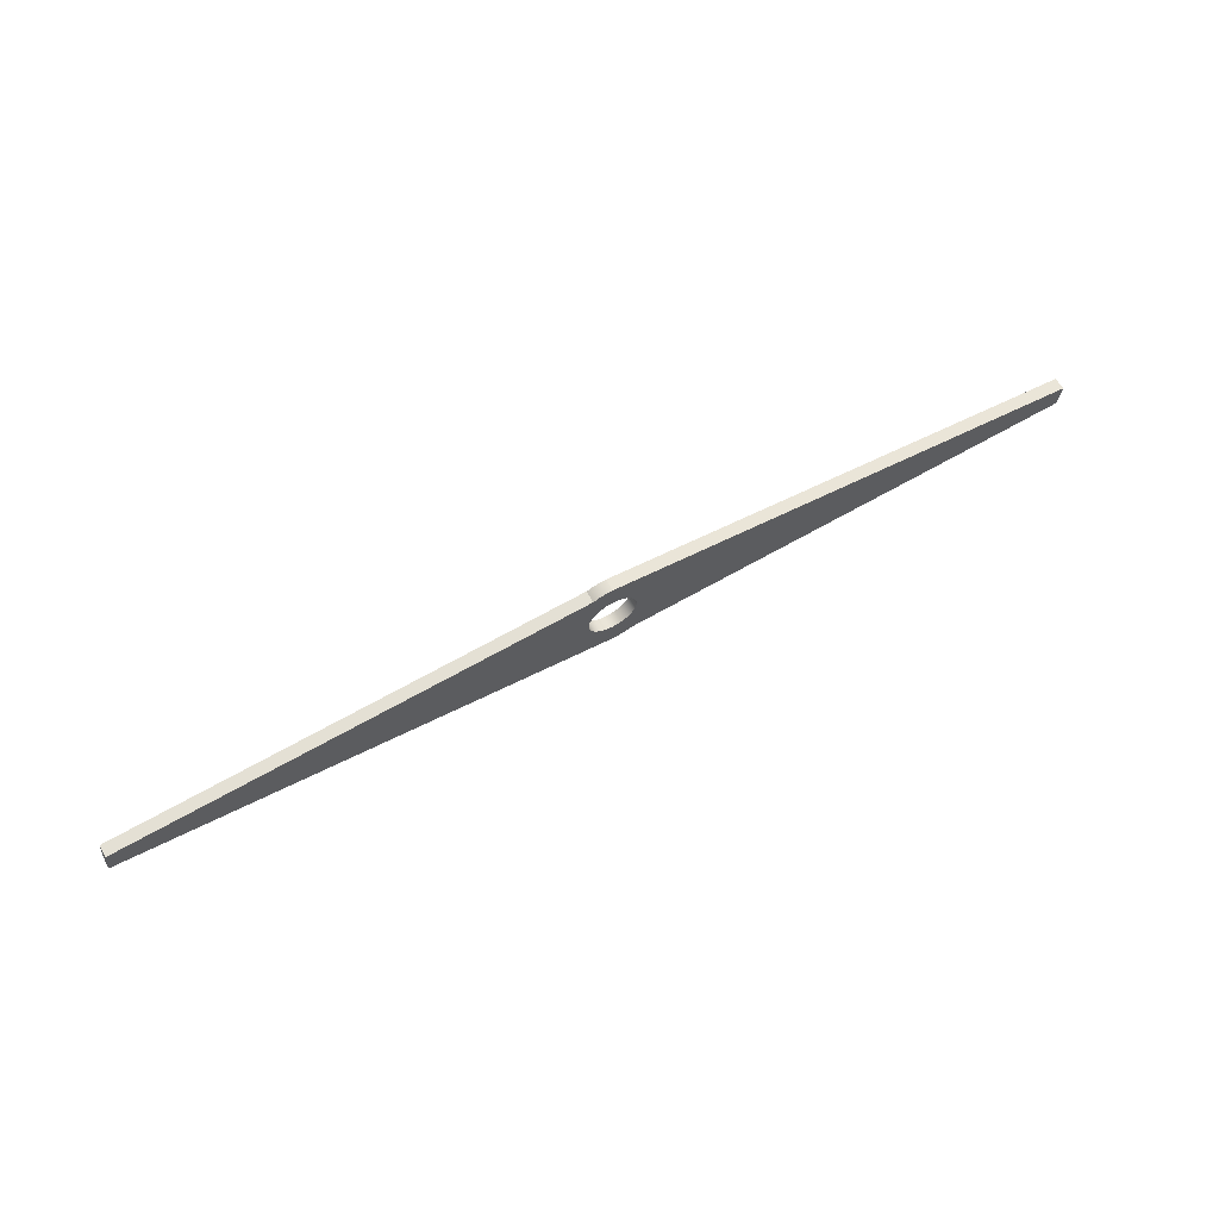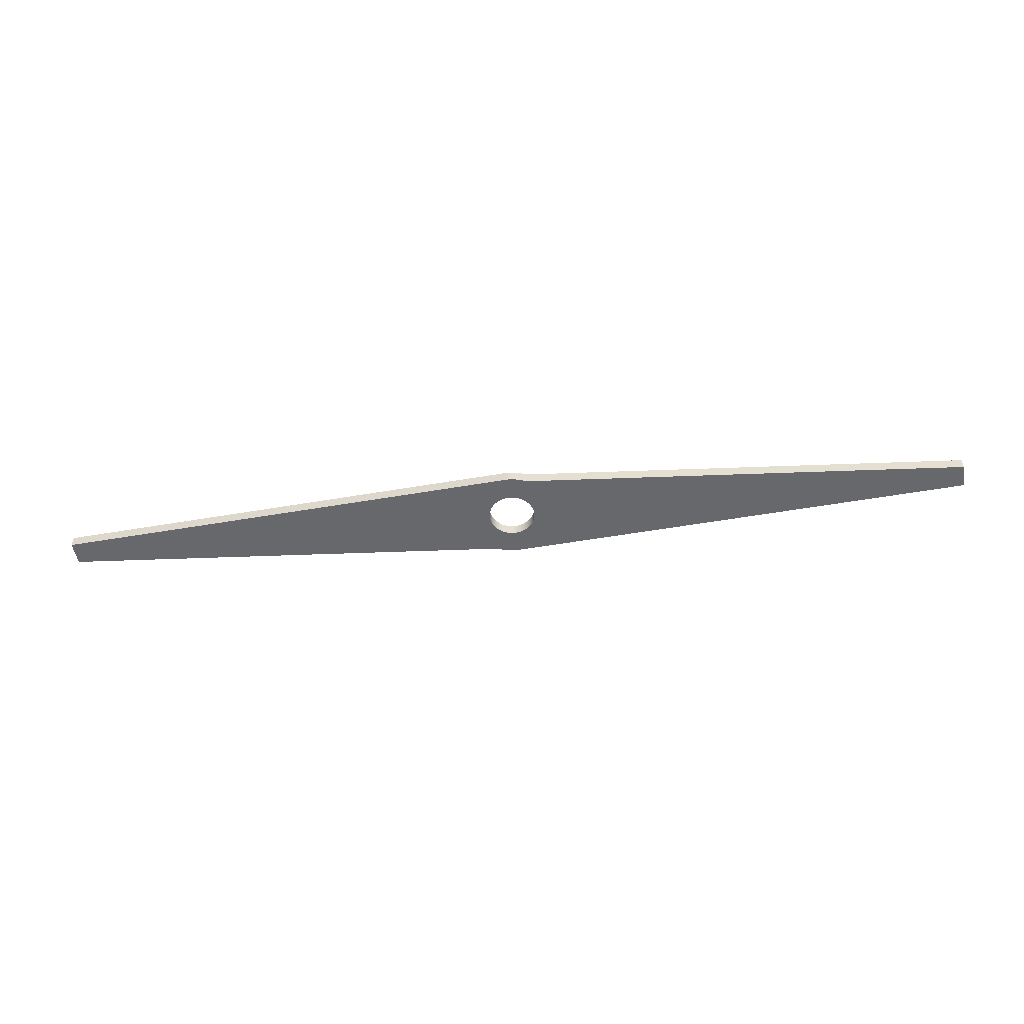
<metadata>
{"format":"obj","ext":"obj","renderer":"f3d","projection":"perspective","resolution":1024,"background":"white","views":[{"elev":64.0,"azim":-29.3,"up":"+Y"},{"elev":-52.3,"azim":4.6,"up":"+Z"}]}
</metadata>
<code>
g Body1
v -1 -0 0.5
v -0.9659 -0.2588 0.5
v -0.866 -0.5 0.5
v -0.7071 -0.7071 0.5
v -0.5 -0.866 0.5
v -0.2588 -0.9659 0.5
v 0 -1 0.5
v 0.2588 -0.9659 0.5
v 0.5 -0.866 0.5
v 0.7071 -0.7071 0.5
v 0.866 -0.5 0.5
v 0.9659 -0.2588 0.5
v 1 0 0.5
v 0.9659 0.2588 0.5
v 0.866 0.5 0.5
v 0.7071 0.7071 0.5
v 0.5 0.866 0.5
v 0.2588 0.9659 0.5
v 0 1 0.5
v -0.2588 0.9659 0.5
v -0.5 0.866 0.5
v -0.7071 0.7071 0.5
v -0.866 0.5 0.5
v -0.9659 0.2588 0.5
v -1 -0 0
v -0.9659 0.2588 0
v -0.866 0.5 0
v -0.7071 0.7071 0
v -0.5 0.866 0
v -0.2588 0.9659 0
v 0 1 0
v 0.2588 0.9659 0
v 0.5 0.866 0
v 0.7071 0.7071 0
v 0.866 0.5 0
v 0.9659 0.2588 0
v 1 0 0
v 0.9659 -0.2588 0
v 0.866 -0.5 0
v 0.7071 -0.7071 0
v 0.5 -0.866 0
v 0.2588 -0.9659 0
v 0 -1 0
v -0.2588 -0.9659 0
v -0.5 -0.866 0
v -0.7071 -0.7071 0
v -0.866 -0.5 0
v -0.9659 -0.2588 0
v 19.89 -0.09057 0
v 9.945 0.9547 0
v 0 2 0
v 0 2 0.5
v 9.945 0.9547 0.5
v 19.89 -0.09057 0.5
v 19.79 -1.085 0
v 19.79 -1.085 0.5
v 0.8006 -1.833 0
v 10.29 -1.459 0
v 10.29 -1.459 0.5
v 0.8006 -1.833 0.5
v -0 -2 0
v 0.2737 -1.981 0
v 0.5423 -1.925 0
v 0.5423 -1.925 0.5
v 0.2737 -1.981 0.5
v -0 -2 0.5
v -19.89 0.09057 0
v -9.945 -0.9547 0
v -9.945 -0.9547 0.5
v -19.89 0.09057 0.5
v -19.79 1.085 0
v -19.79 1.085 0.5
v -0.8006 1.833 0
v -10.29 1.459 0
v -10.29 1.459 0.5
v -0.8006 1.833 0.5
v -0.2737 1.981 0
v -0.5423 1.925 0
v -0.5423 1.925 0.5
v -0.2737 1.981 0.5
v 9.945 -1.043 0.5
v 9.945 -1.043 0
f 2 48 1
f 1 48 25
f 1 25 24
f 24 25 26
f 24 26 23
f 23 26 27
f 23 27 22
f 22 27 28
f 22 28 21
f 21 28 29
f 21 29 20
f 20 29 30
f 20 30 19
f 19 30 31
f 19 31 18
f 18 31 32
f 18 32 17
f 17 32 33
f 17 33 16
f 16 33 34
f 16 34 15
f 15 34 35
f 15 35 14
f 14 35 36
f 14 36 13
f 13 36 37
f 13 37 12
f 12 37 38
f 12 38 11
f 11 38 39
f 11 39 10
f 10 39 40
f 10 40 9
f 9 40 41
f 9 41 8
f 8 41 42
f 8 42 7
f 7 42 43
f 7 43 6
f 6 43 44
f 6 44 5
f 5 44 45
f 5 45 4
f 4 45 46
f 4 46 3
f 3 46 47
f 3 47 2
f 2 47 48
f 49 50 54
f 54 50 53
f 53 50 51
f 53 51 52
f 55 49 56
f 56 49 54
f 57 58 60
f 60 58 59
f 59 58 55
f 59 55 56
f 66 61 65
f 65 61 62
f 65 62 63
f 57 60 63
f 63 60 64
f 63 64 65
f 67 68 70
f 70 68 69
f 69 68 61
f 69 61 66
f 71 67 72
f 72 67 70
f 73 74 76
f 76 74 75
f 75 74 71
f 75 71 72
f 52 51 80
f 80 51 77
f 80 77 78
f 73 76 78
f 78 76 79
f 78 79 80
f 2 1 69
f 69 1 24
f 69 24 75
f 75 24 23
f 75 23 22
f 75 22 76
f 76 22 21
f 76 21 20
f 20 19 76
f 76 19 79
f 79 19 80
f 80 19 52
f 52 19 18
f 52 18 17
f 52 17 53
f 53 17 16
f 53 16 15
f 15 14 53
f 53 14 13
f 53 13 81
f 81 13 12
f 81 12 11
f 11 10 81
f 81 10 60
f 81 60 59
f 10 9 60
f 60 9 8
f 60 8 7
f 6 66 7
f 7 66 65
f 7 65 64
f 6 5 66
f 66 5 69
f 69 5 4
f 69 4 3
f 3 2 69
f 72 70 75
f 75 70 69
f 64 60 7
f 59 56 81
f 81 56 54
f 81 54 53
f 26 25 68
f 68 25 48
f 68 48 47
f 47 46 68
f 68 46 45
f 68 45 61
f 61 45 44
f 61 44 43
f 42 57 43
f 43 57 63
f 43 63 62
f 42 41 57
f 57 41 40
f 57 40 82
f 82 40 39
f 82 39 38
f 38 37 82
f 82 37 50
f 82 50 49
f 37 36 50
f 50 36 35
f 50 35 34
f 34 33 50
f 50 33 51
f 51 33 32
f 51 32 31
f 30 73 31
f 31 73 78
f 31 78 77
f 30 29 73
f 73 29 28
f 73 28 74
f 74 28 27
f 74 27 26
f 74 26 68
f 77 51 31
f 49 55 82
f 82 55 58
f 82 58 57
f 62 61 43
f 68 67 74
f 74 67 71

</code>
